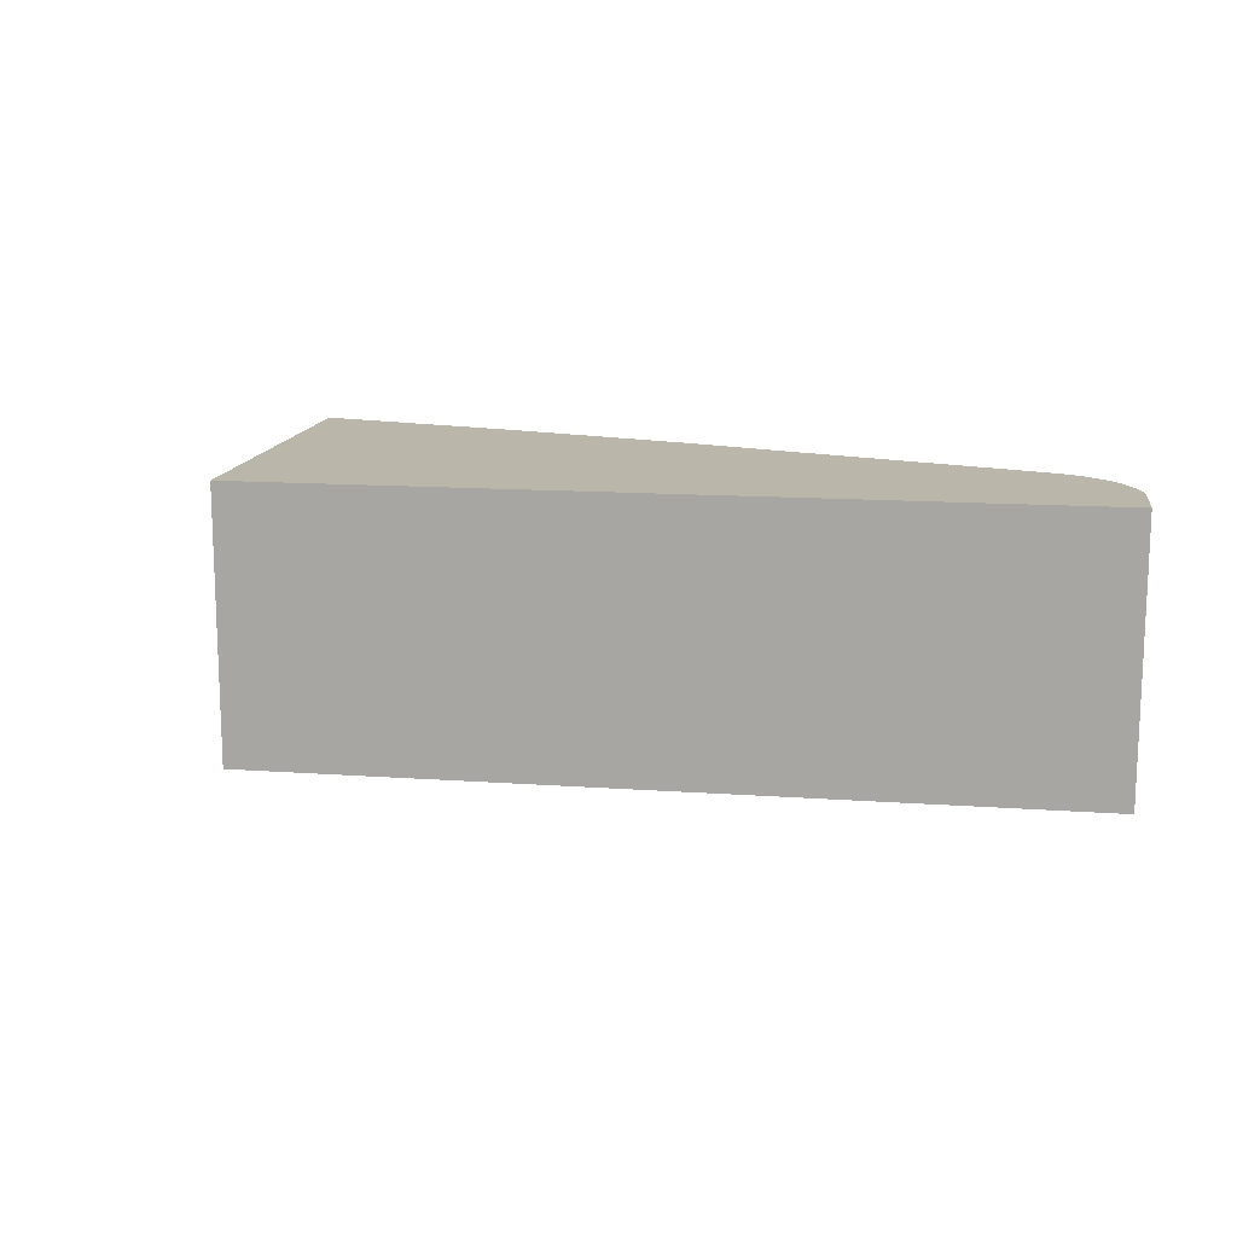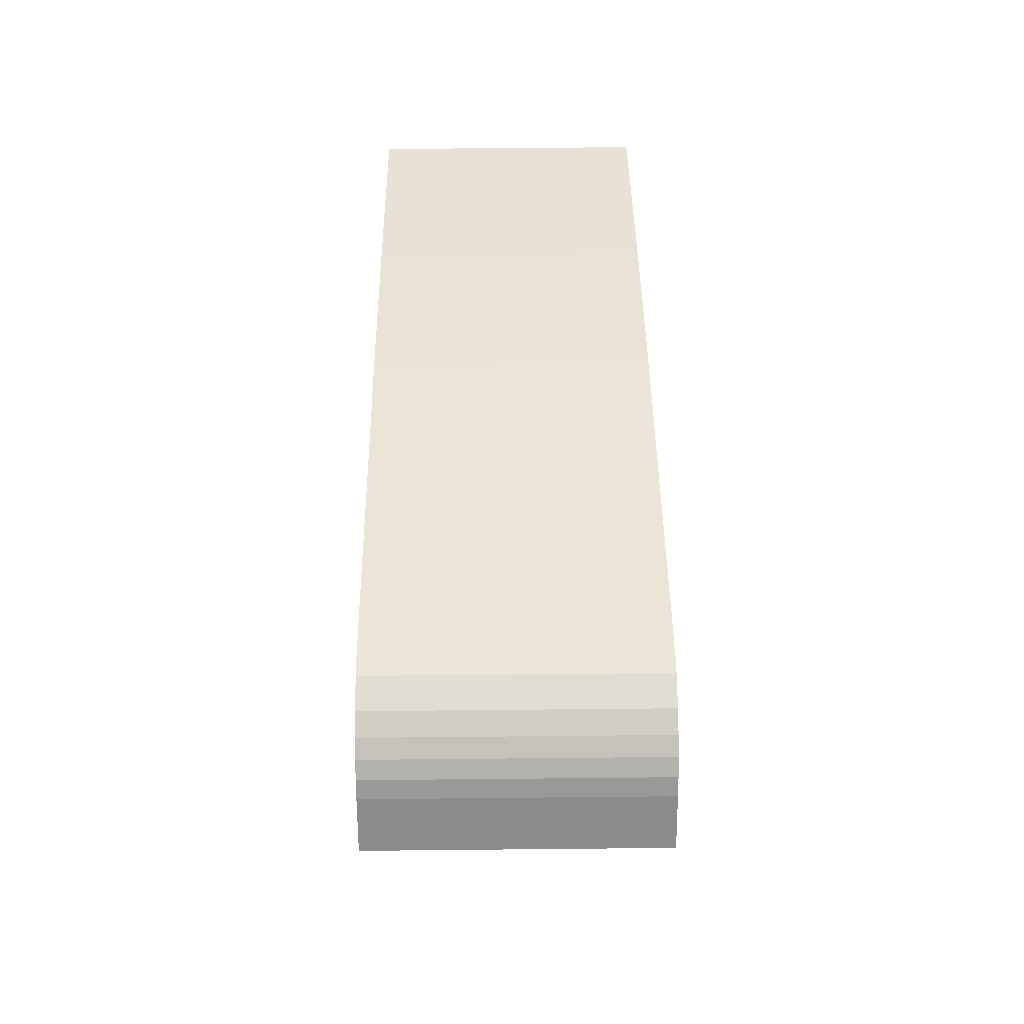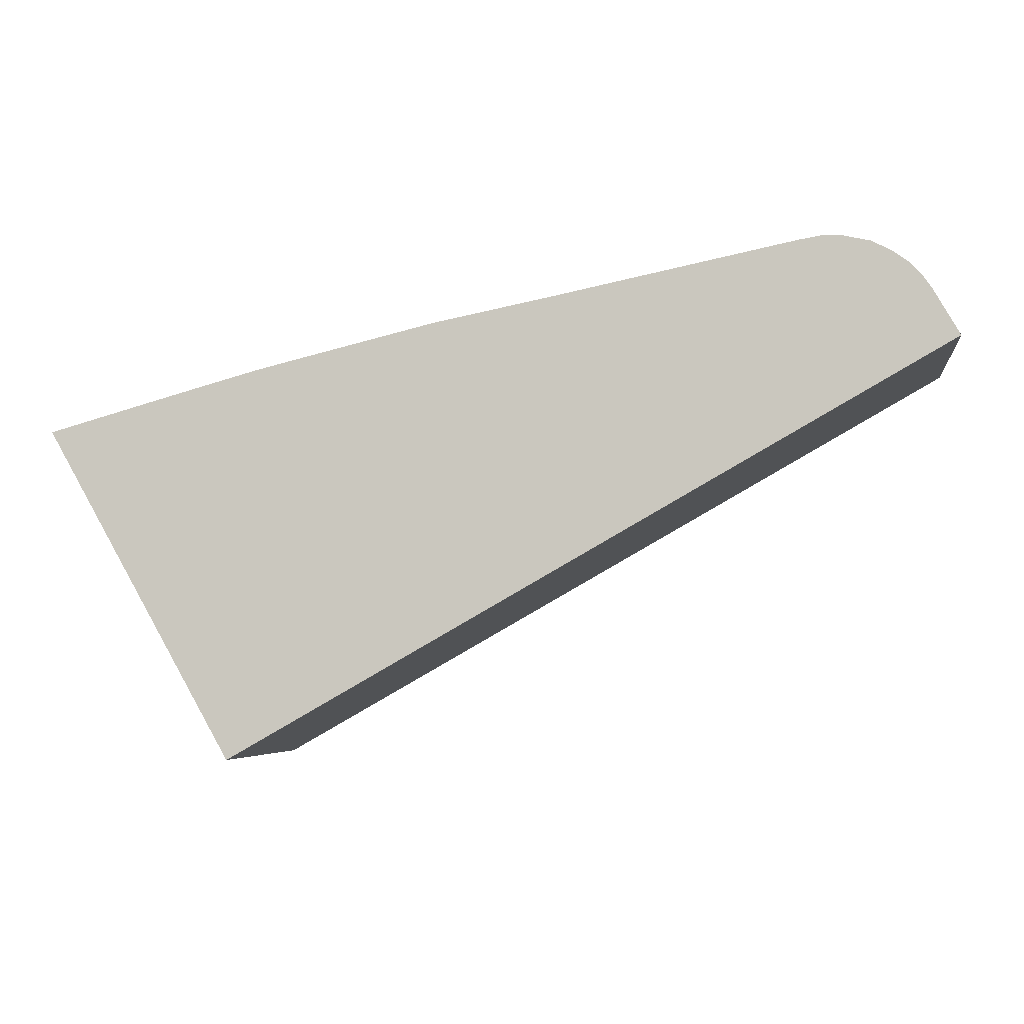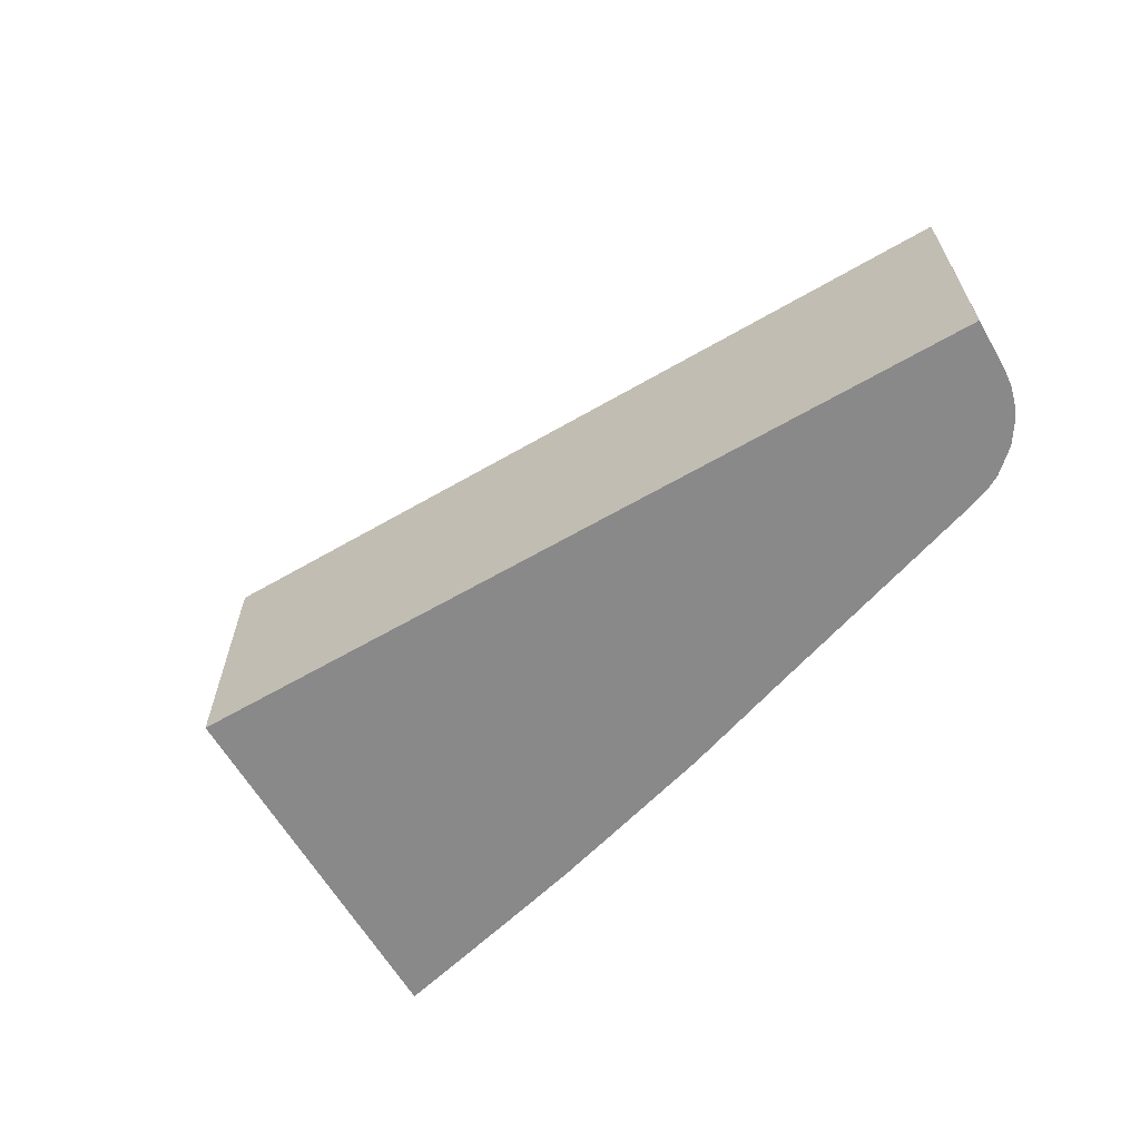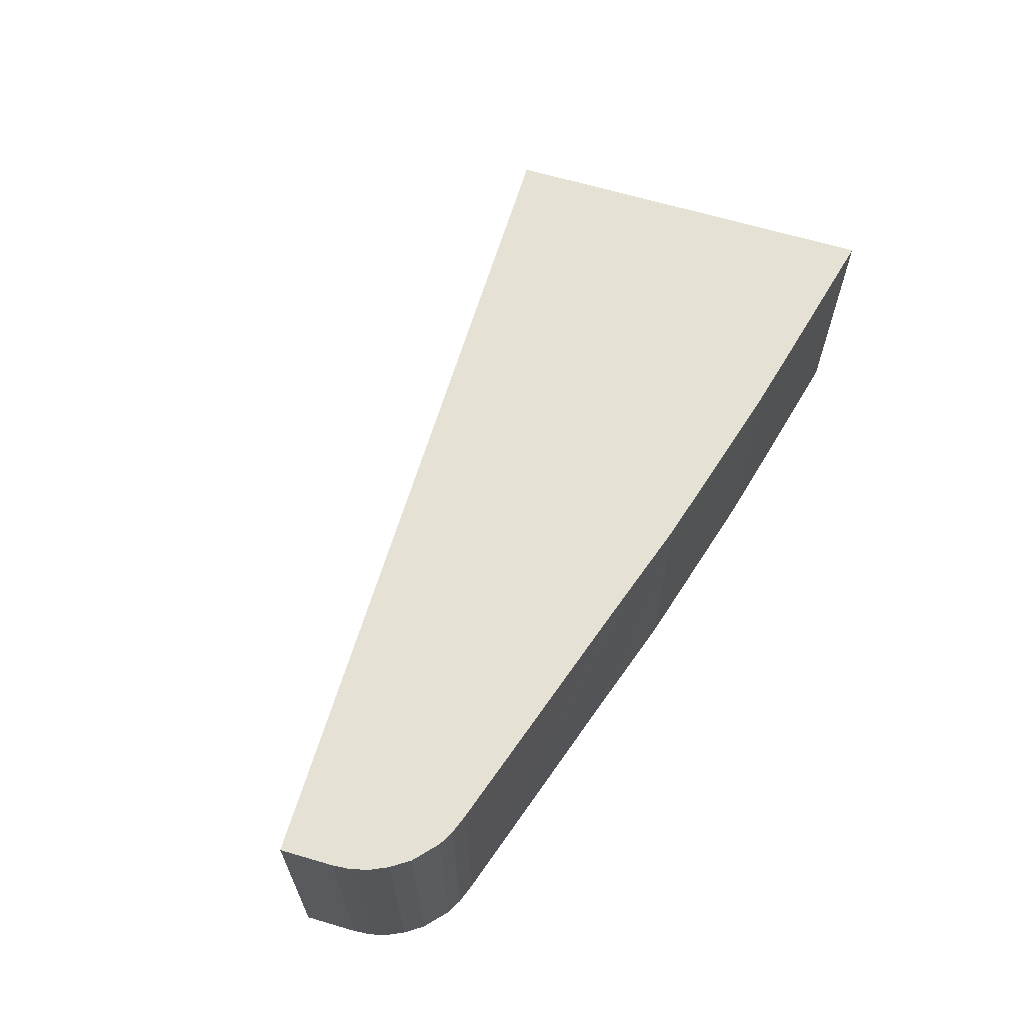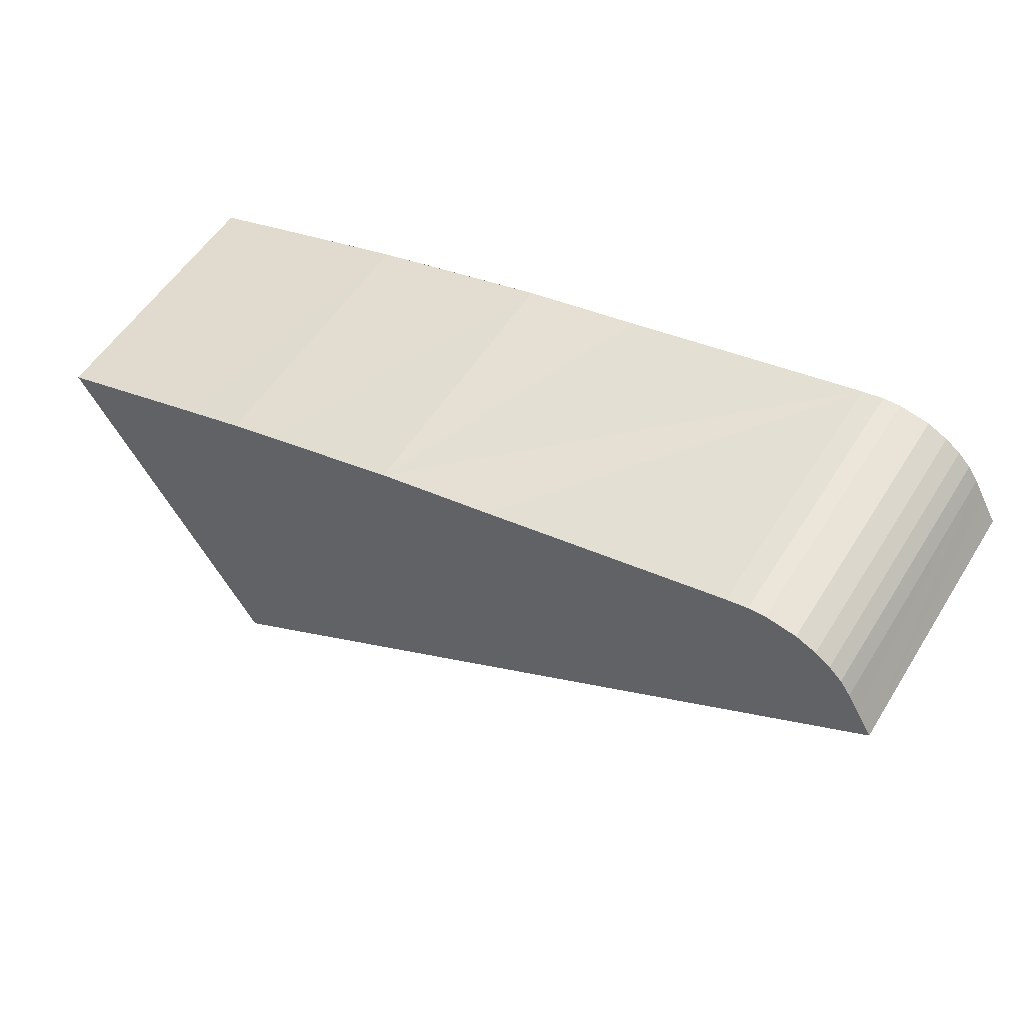
<metadata>
{"format":"obj","ext":"obj","renderer":"f3d","projection":"perspective","resolution":1024,"background":"white","views":[{"elev":13.8,"azim":-141.4,"up":"+Y"},{"elev":55.9,"azim":-90.6,"up":"+Z"},{"elev":-4.8,"azim":-172.1,"up":"+Z"},{"elev":-63.1,"azim":-120.1,"up":"+Y"},{"elev":64.3,"azim":-43.7,"up":"+Y"},{"elev":54.4,"azim":-148.5,"up":"+Z"}]}
</metadata>
<code>
v  0.881 15.14 1.533
v  4.732 15.14 -2.683
v  0 15.14 9.274e-16
v  1.468 15.14 2.561
v  2.045 15.14 3.395
v  2.748 15.14 4.101
v  3.586 15.14 4.705
v  4.696 15.14 5.262
v  6.38 15.14 5.634
v  6.244 15.14 -3.54
v  7.316 15.14 5.625
v  8.5 15.14 5.43
v  40.1 15.14 -22.73
v  14.58 15.14 4.19
v  22.12 15.14 2.647
v  28.59 15.14 1.367
v  36.08 15.14 -0.437
v  38.6 15.14 -1.054
v  41.7 15.14 -1.903
v  44.67 15.14 -2.729
v  50.49 15.14 -4.361
v  1.468 -1.568e-16 2.561
v  2.045 -2.079e-16 3.395
v  2.748 -2.511e-16 4.101
v  3.586 -2.881e-16 4.705
v  4.696 -3.222e-16 5.262
v  0.881 -9.387e-17 1.533
v  0 0 0
v  6.38 -3.45e-16 5.634
v  7.316 -3.444e-16 5.625
v  8.5 -3.325e-16 5.43
v  14.58 -2.566e-16 4.19
v  22.12 -1.621e-16 2.647
v  28.59 -8.37e-17 1.367
v  38.6 6.454e-17 -1.054
v  36.08 2.676e-17 -0.437
v  44.67 1.671e-16 -2.729
v  50.49 2.67e-16 -4.361
v  41.7 1.165e-16 -1.903
v  40.1 1.392e-15 -22.73
v  6.244 2.168e-16 -3.54
v  4.732 1.643e-16 -2.683
g defaultobject
f 1 2 3
f 2 1 4
f 2 4 5
f 2 5 6
f 2 6 7
f 2 7 8
f 2 8 9
f 2 9 10
f 10 9 11
f 10 11 12
f 10 12 13
f 13 12 14
f 13 14 15
f 13 15 16
f 13 16 17
f 13 17 18
f 13 18 19
f 13 19 20
f 13 20 21
f 22 5 4
f 5 22 23
f 23 6 5
f 6 23 24
f 24 7 6
f 7 24 25
f 25 8 7
f 8 25 26
f 1 22 4
f 22 1 3
f 22 3 27
f 27 3 28
f 26 9 8
f 9 26 29
f 29 11 9
f 11 29 30
f 30 12 11
f 12 30 31
f 31 14 12
f 14 31 15
f 15 31 16
f 16 31 32
f 16 32 33
f 16 33 34
f 34 17 16
f 17 34 18
f 18 34 35
f 35 34 36
f 35 19 18
f 19 35 20
f 20 35 21
f 21 35 37
f 21 37 38
f 37 35 39
f 38 13 21
f 13 38 40
f 40 10 13
f 10 40 41
f 10 41 2
f 2 41 3
f 3 41 42
f 3 42 28
f 37 40 38
f 40 37 39
f 40 39 41
f 41 39 35
f 41 35 36
f 41 36 34
f 41 34 33
f 41 33 32
f 41 32 31
f 41 31 30
f 41 30 42
f 42 30 29
f 42 29 26
f 42 26 28
f 28 26 25
f 28 25 24
f 28 24 23
f 28 23 27
f 27 23 22

</code>
